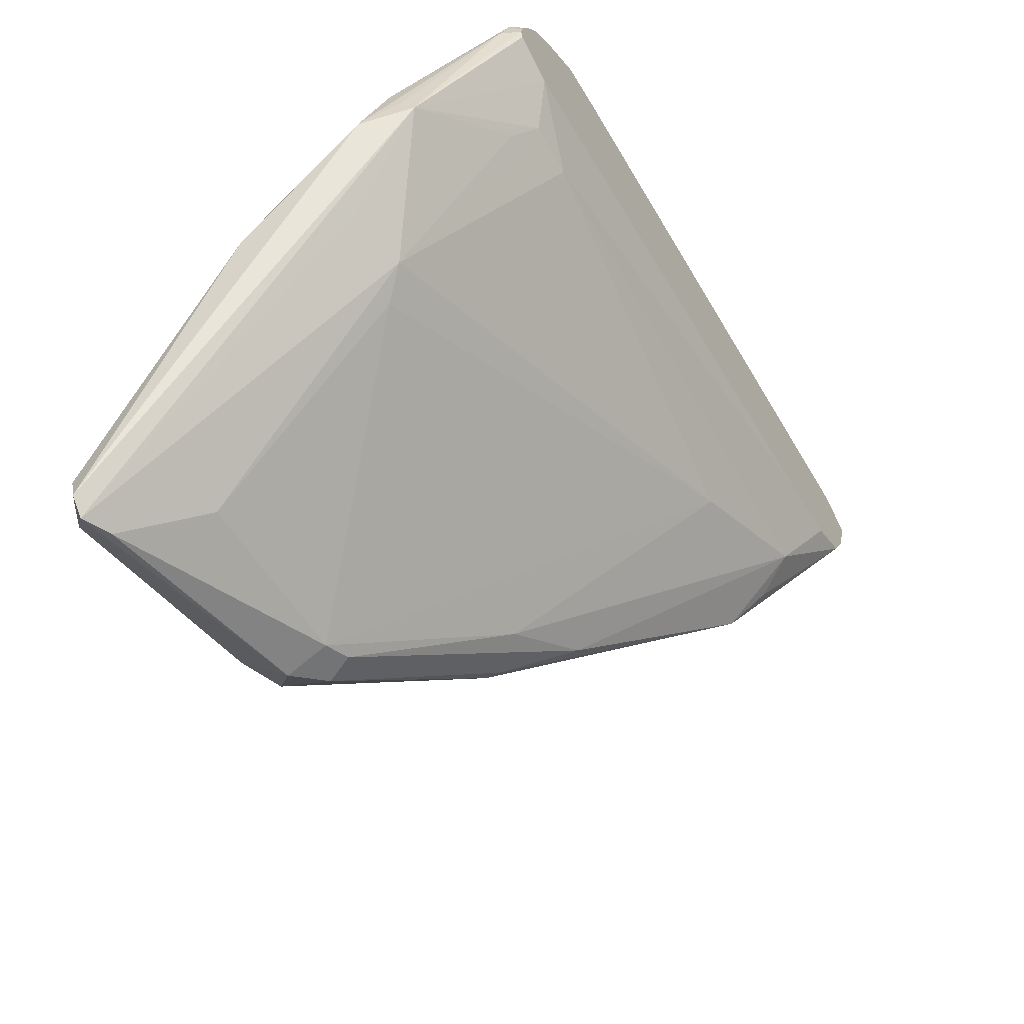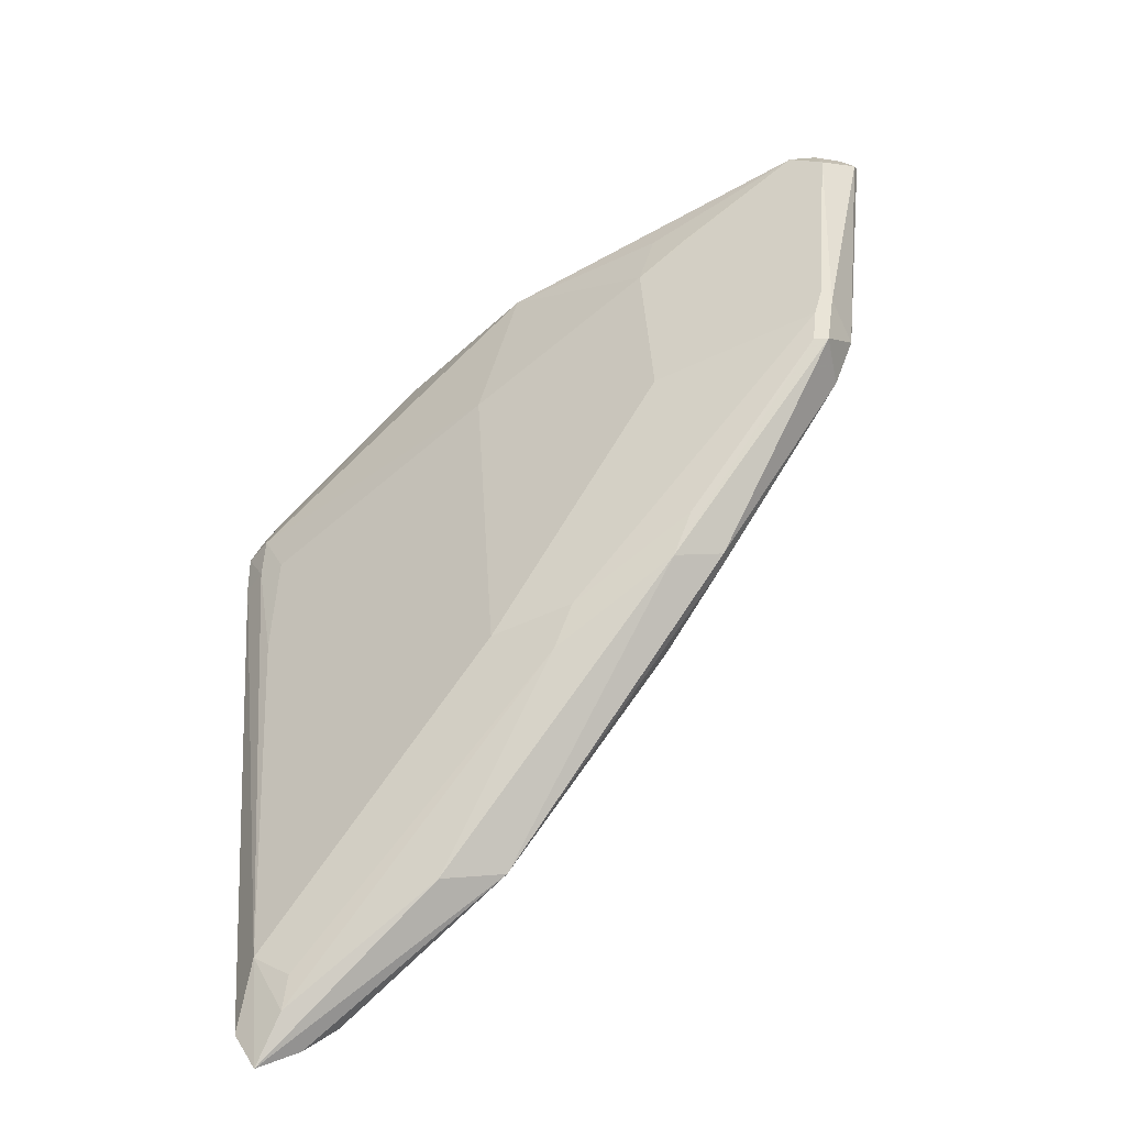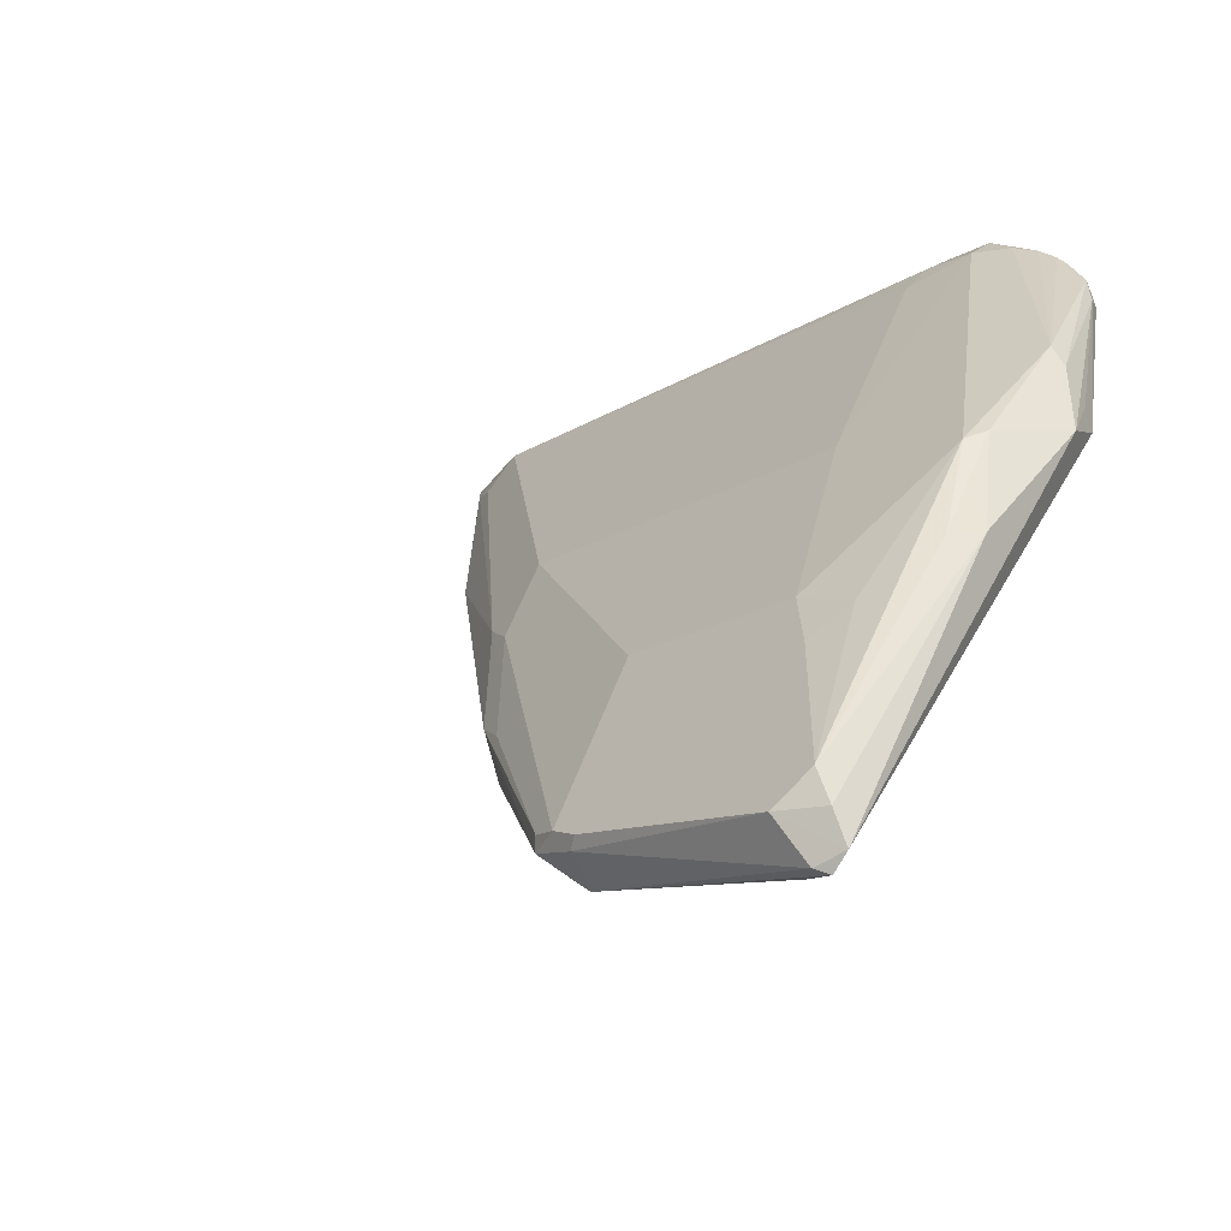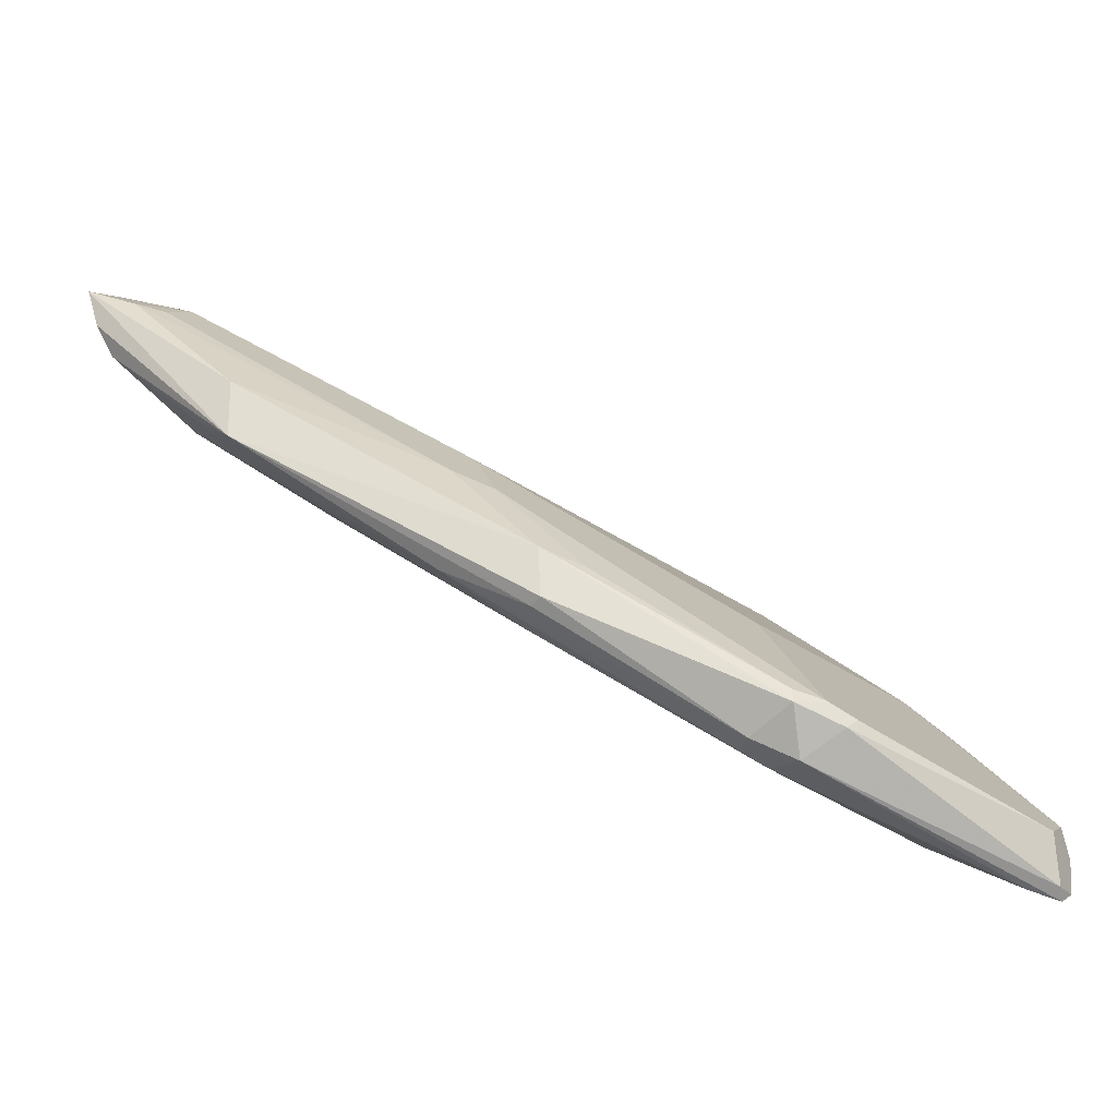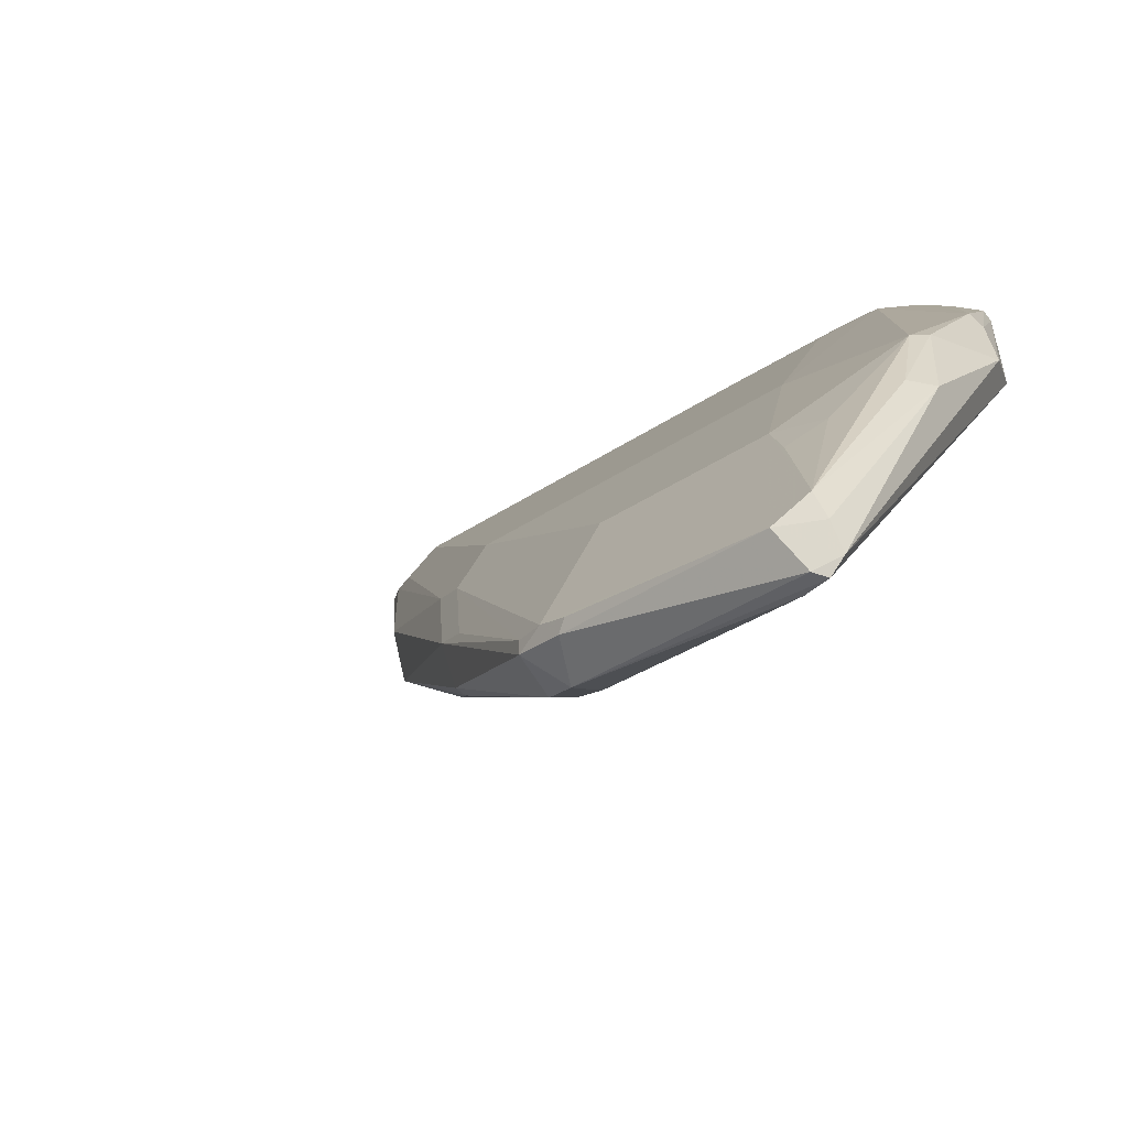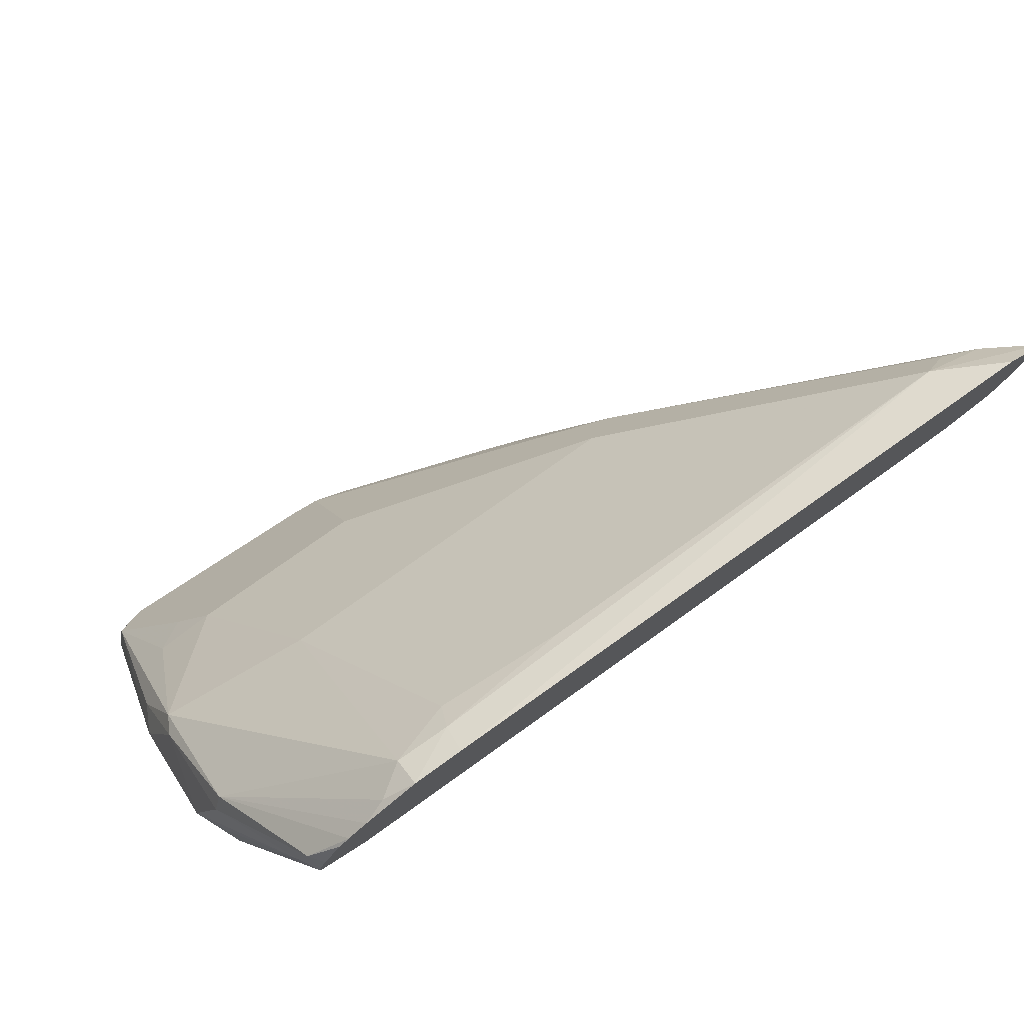
<metadata>
{"format":"obj","ext":"obj","renderer":"f3d","projection":"perspective","resolution":1024,"background":"white","views":[{"elev":-52.2,"azim":119.5,"up":"+Y"},{"elev":43.1,"azim":-93.5,"up":"+Z"},{"elev":-20.6,"azim":46.2,"up":"+Y"},{"elev":-46.8,"azim":-36.0,"up":"+Y"},{"elev":-39.4,"azim":39.6,"up":"+Y"},{"elev":75.6,"azim":144.4,"up":"+Y"}]}
</metadata>
<code>
v 0.4949 -0.3435 0.6318
v 0.512 -0.3392 0.6351
v 0.5153 -0.4323 0.7074
v 0.5182 -0.3086 0.6143
v 0.5197 -0.428 0.7074
v 0.524 -0.3144 0.6289
v 0.519 -0.3032 0.6176
v 0.5066 -0.262 0.5939
v 0.5182 -0.294 0.623
v 0.5041 -0.2549 0.5923
v 0.503 -0.2583 0.5883
v 0.5036 -0.2611 0.5883
v 0.5027 -0.263 0.5883
v 0.4895 -0.2686 0.5883
v 0.4833 -0.2824 0.5939
v 0.4891 -0.2911 0.5997
v 0.4681 -0.2847 0.5939
v 0.3144 -0.2682 0.5883
v 0.4958 -0.2456 0.5883
v 0.5012 -0.254 0.5883
v 0.4928 -0.2427 0.5883
v 0.5153 -0.2882 0.6245
v 0.5182 -0.3203 0.6536
v 0.524 -0.3494 0.6638
v 0.5182 -0.4192 0.7104
v 0.5066 -0.4192 0.7162
v 0.5153 -0.4105 0.7118
v 0.5197 -0.3508 0.6722
v 0.5153 -0.3232 0.6594
v 0.4716 -0.2362 0.5964
v 0.4716 -0.3086 0.6521
v 0.4542 -0.2421 0.6022
v 0.4192 -0.2387 0.5997
v 0.4567 -0.2349 0.596
v 0.4716 -0.2301 0.5883
v 0.4575 -0.2297 0.5883
v 0.487 -0.2385 0.5883
v 0.4804 -0.2358 0.5904
v 0.2681 -0.2389 0.5883
v 0.2795 -0.2332 0.5883
v 0.297 -0.2387 0.5997
v 0.2795 -0.2467 0.5983
v 0.2882 -0.2489 0.6027
v 0.3552 -0.3261 0.658
v 0.3028 -0.2911 0.623
v 0.3057 -0.3101 0.6201
v 0.3727 -0.361 0.6754
v 0.3843 -0.3668 0.6813
v 0.3668 -0.3319 0.6638
v 0.428 -0.4061 0.7074
v 0.428 -0.4105 0.7074
v 0.3756 -0.3756 0.6725
v 0.425 -0.4134 0.6929
v 0.3756 -0.3756 0.6681
v 0.3581 -0.3581 0.6507
v 0.428 -0.4105 0.6856
v 0.3843 -0.3726 0.658
v 0.3057 -0.2882 0.5983
v 0.3013 -0.2969 0.6092
v 0.2797 -0.2618 0.5883
v 0.2728 -0.2517 0.5883
v 0.2937 -0.2672 0.5883
v 0.3494 -0.3028 0.6056
v 0.4367 -0.4134 0.6871
v 0.4367 -0.4192 0.6987
v 0.5066 -0.4309 0.7045
v 0.4891 -0.4134 0.6871
v 0.4891 -0.3518 0.638
v 0.5124 -0.4309 0.7104
v 0.4425 -0.4134 0.7104
v 0.4454 -0.4105 0.7118
v 0.4367 -0.4076 0.7104
v 0.3668 -0.3086 0.6521
v 0.4891 -0.361 0.6871
v 0.5066 -0.3668 0.6878
v 0.4978 -0.3756 0.6943
v 0.4367 -0.361 0.6871
f 62 18 58
f 64 57 63
f 58 18 17
f 58 17 63
f 57 58 63
f 64 56 57
f 68 63 1
f 64 65 53
f 64 66 65
f 64 67 66
f 64 68 67
f 64 63 68
f 68 1 67
f 62 58 60
f 64 53 56
f 62 60 18
f 52 46 54
f 61 46 39
f 52 51 47
f 52 53 51
f 52 54 53
f 66 67 1
f 52 47 46
f 55 54 46
f 55 53 54
f 60 39 18
f 55 56 53
f 55 58 57
f 55 46 58
f 59 58 46
f 59 60 58
f 59 46 60
f 61 60 46
f 61 39 60
f 55 57 56
f 66 1 3
f 49 73 44
f 69 65 3
f 75 29 74
f 75 27 29
f 76 27 75
f 76 74 27
f 21 19 39
f 76 75 74
f 26 27 74
f 26 74 77
f 26 77 72
f 26 72 71
f 72 77 73
f 77 74 73
f 17 1 63
f 18 39 19
f 47 51 50
f 31 74 29
f 31 73 74
f 41 34 36
f 33 34 41
f 69 70 65
f 69 26 70
f 69 5 26
f 69 3 5
f 70 26 71
f 70 71 72
f 51 70 72
f 66 3 65
f 51 65 70
f 51 72 50
f 49 50 72
f 49 72 73
f 41 44 73
f 43 44 41
f 31 41 73
f 33 41 31
f 51 53 65
f 48 47 50
f 8 12 11
f 48 49 44
f 15 1 17
f 15 17 14
f 14 17 18
f 14 18 19
f 12 14 19
f 20 12 19
f 11 12 20
f 11 20 10
f 20 19 10
f 10 19 21
f 10 21 22
f 9 10 22
f 9 22 23
f 9 23 6
f 24 6 23
f 16 4 1
f 24 5 6
f 16 1 15
f 4 15 14
f 48 50 49
f 2 3 1
f 4 3 2
f 4 5 3
f 4 6 5
f 7 6 4
f 8 6 7
f 8 9 6
f 8 10 9
f 8 11 10
f 8 4 12
f 8 7 4
f 13 12 4
f 13 14 12
f 13 4 14
f 16 15 4
f 25 5 24
f 4 2 1
f 25 27 26
f 37 22 21
f 37 21 36
f 36 21 39
f 40 36 39
f 40 39 41
f 42 41 39
f 42 43 41
f 42 44 43
f 42 45 44
f 42 39 45
f 45 39 46
f 47 45 46
f 47 44 45
f 25 26 5
f 48 44 47
f 37 38 22
f 38 30 22
f 40 41 36
f 35 38 37
f 25 24 27
f 35 30 38
f 28 29 27
f 28 23 29
f 28 24 23
f 22 29 23
f 30 29 22
f 30 31 29
f 28 27 24
f 32 33 31
f 32 34 33
f 32 30 34
f 35 34 30
f 35 36 34
f 35 37 36
f 32 31 30

</code>
